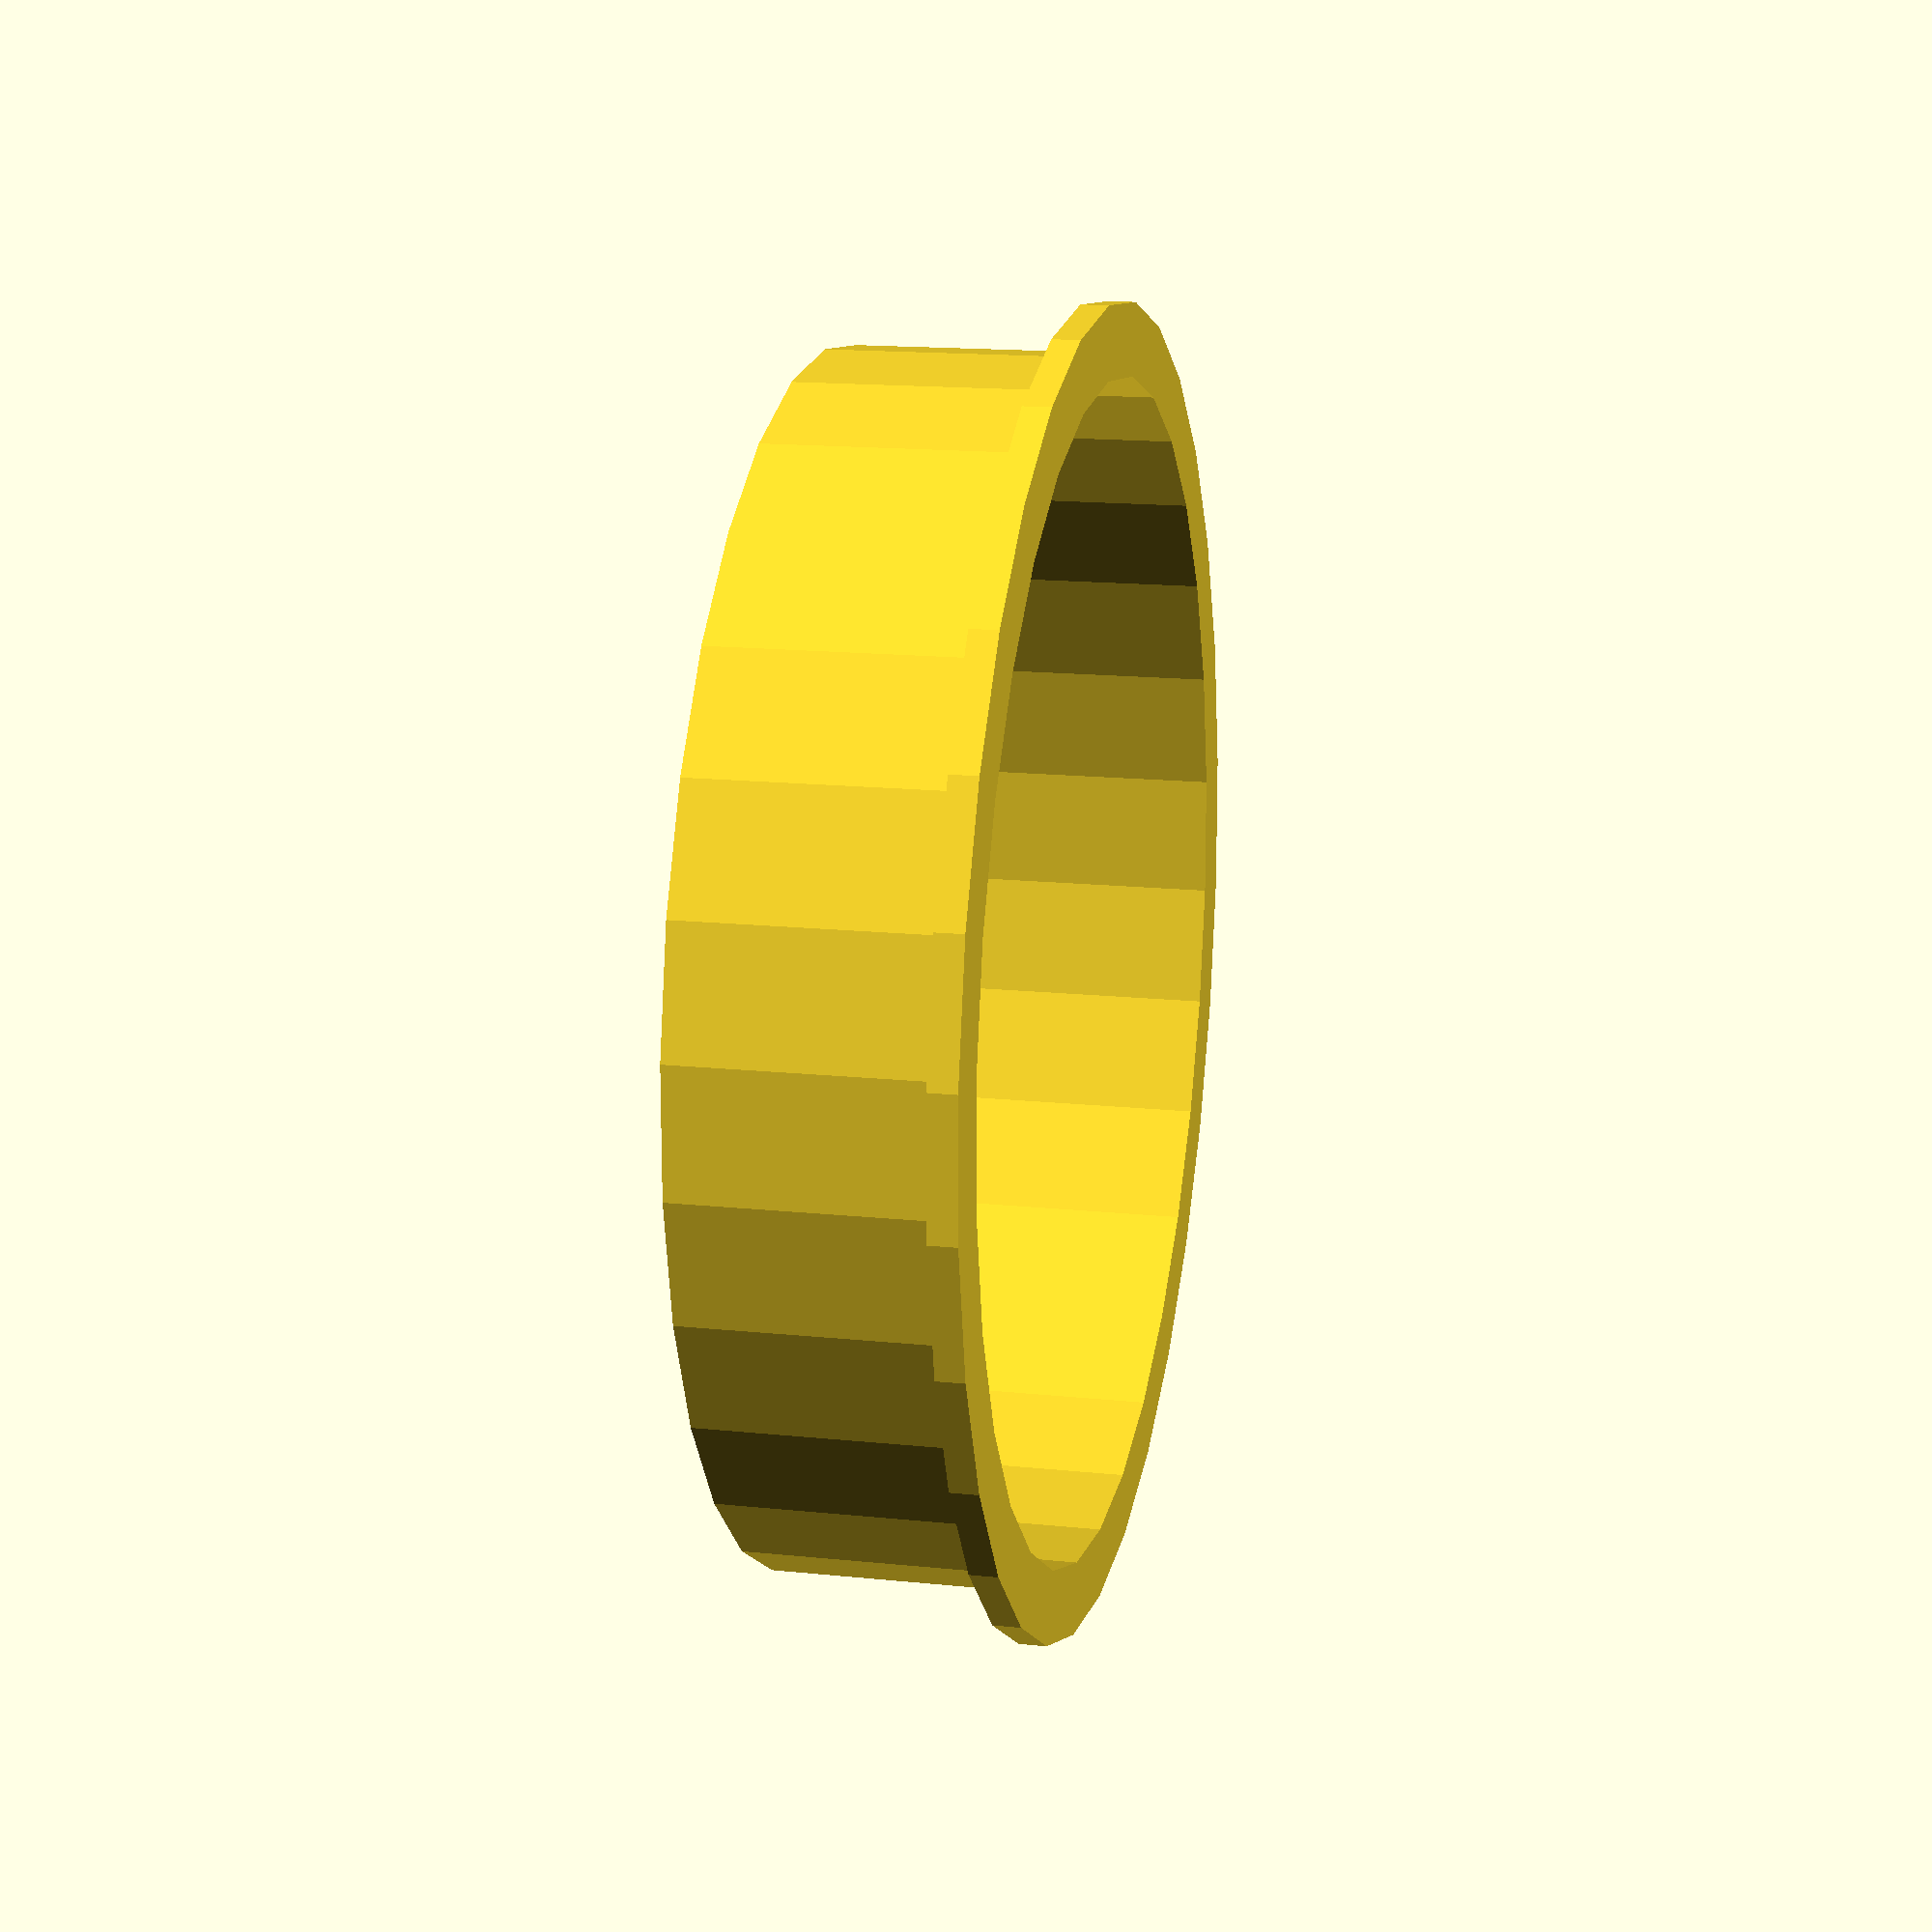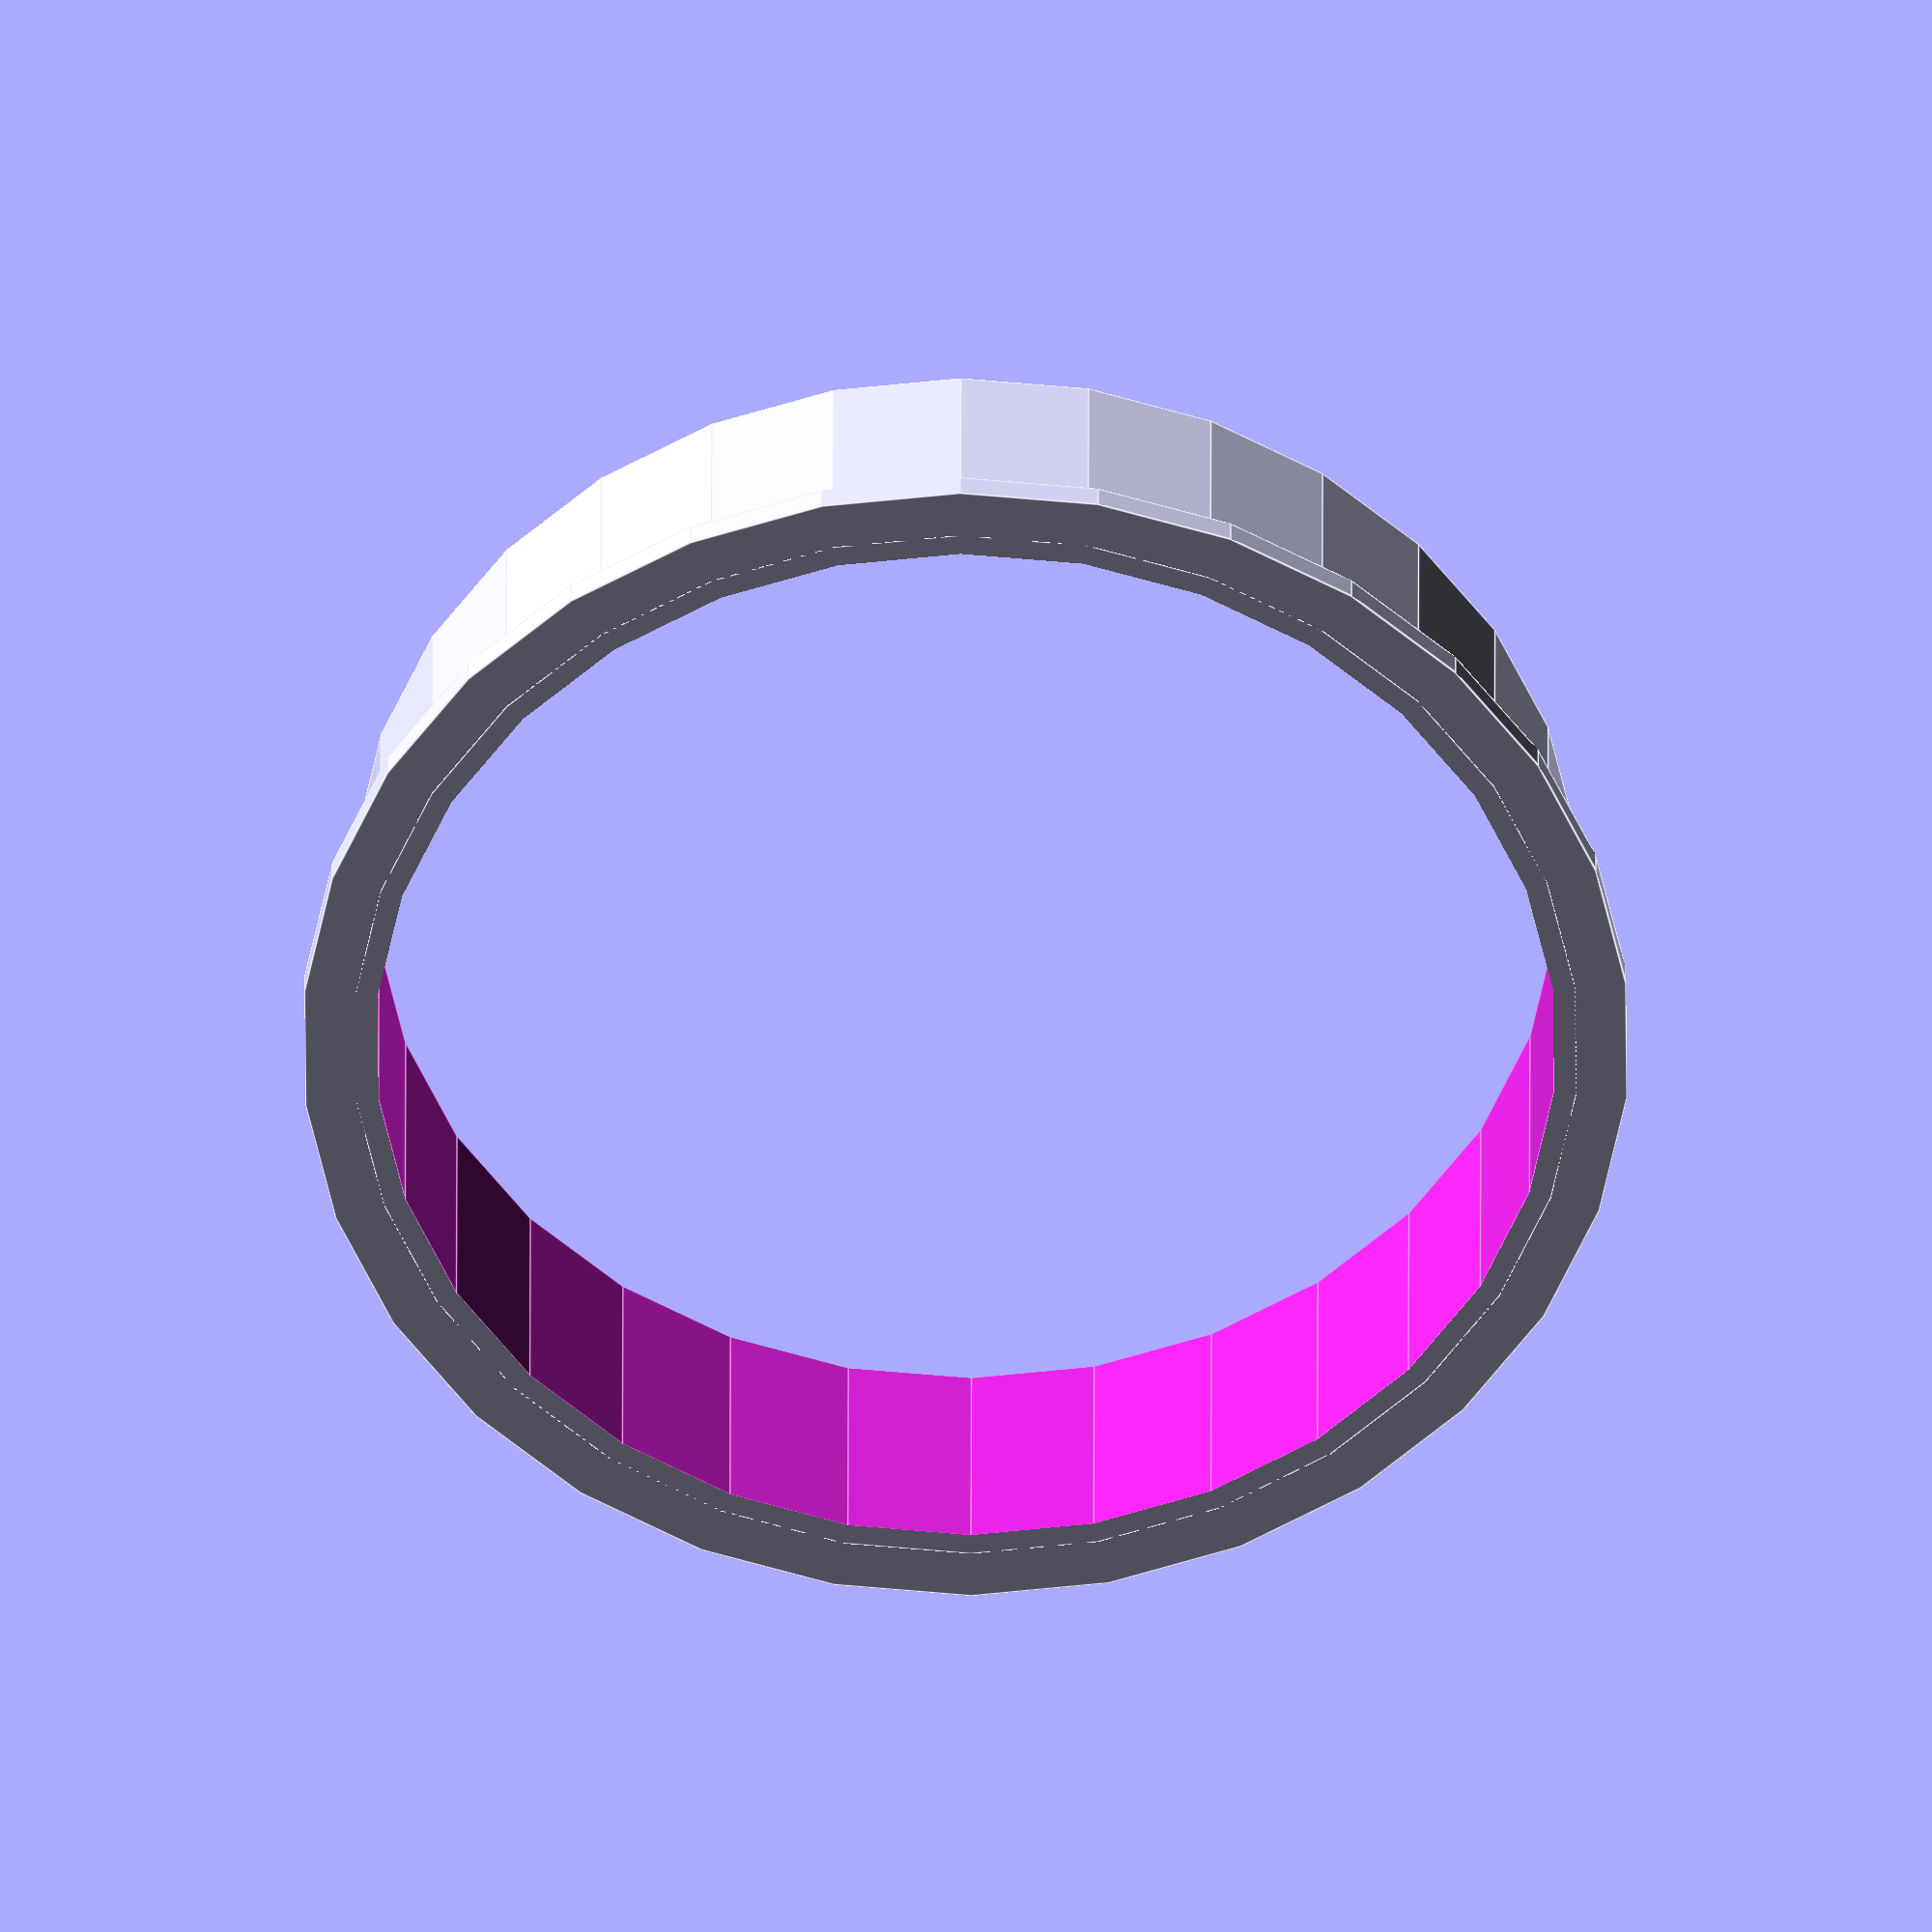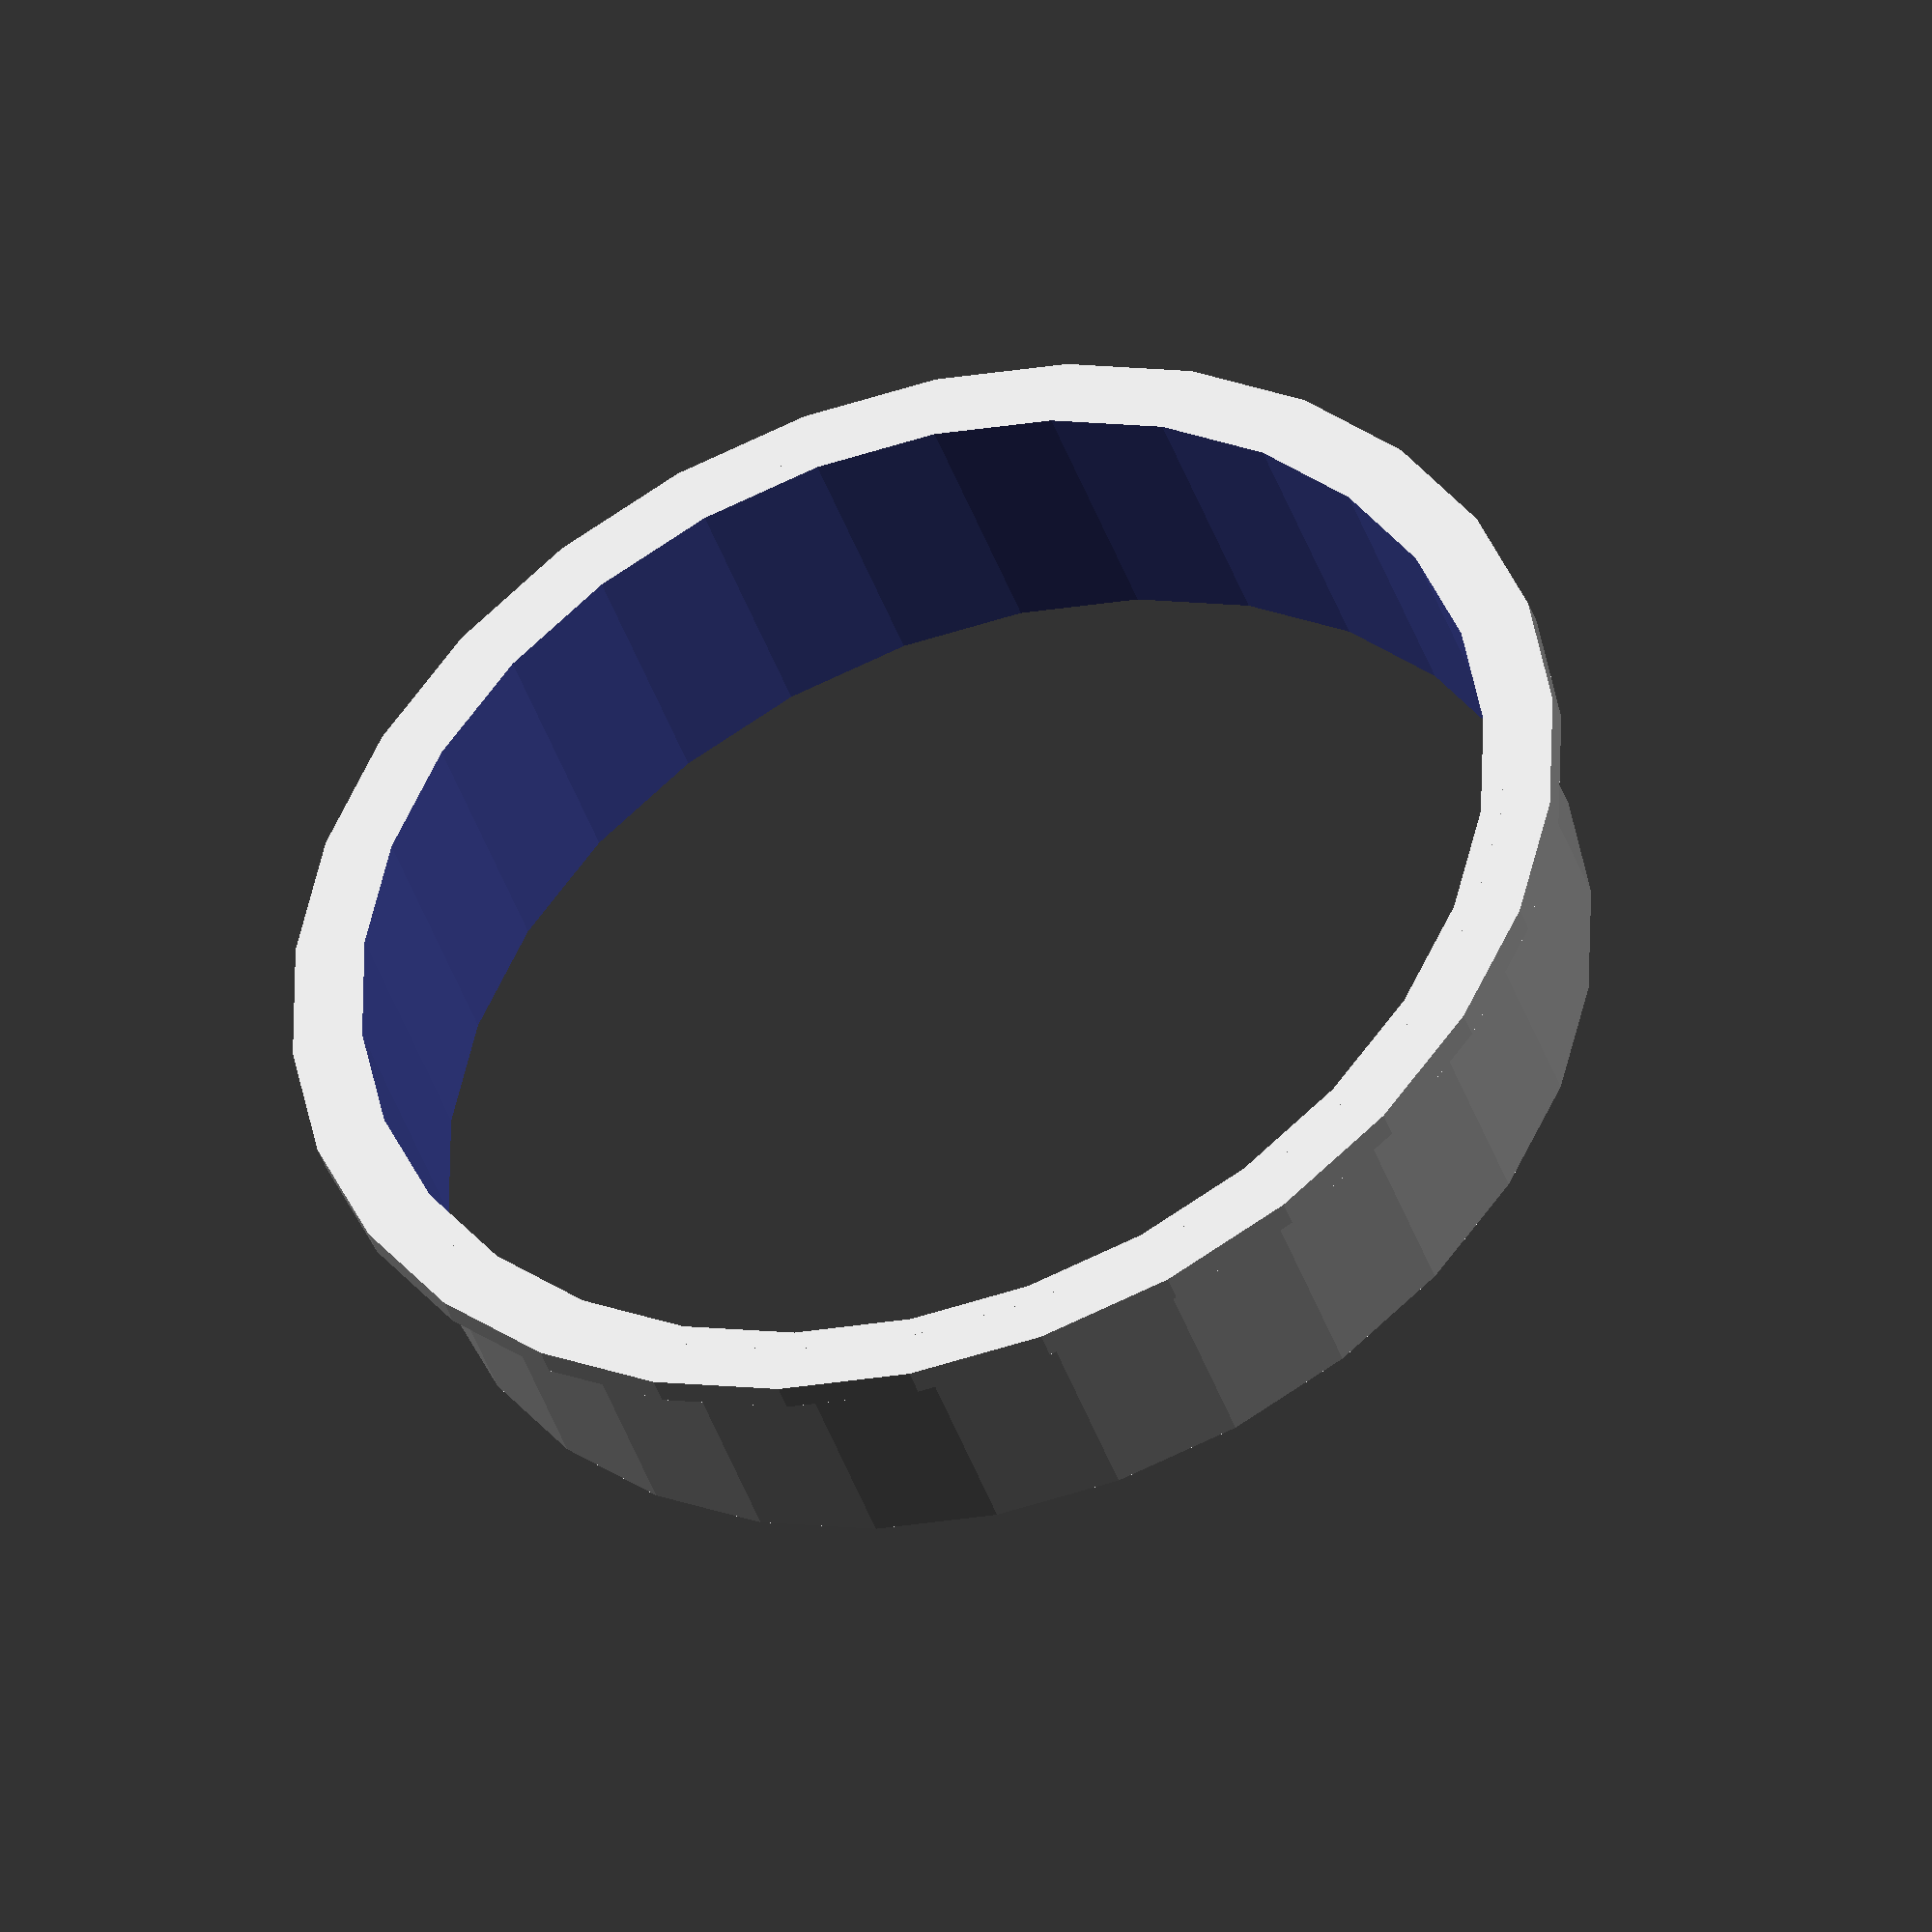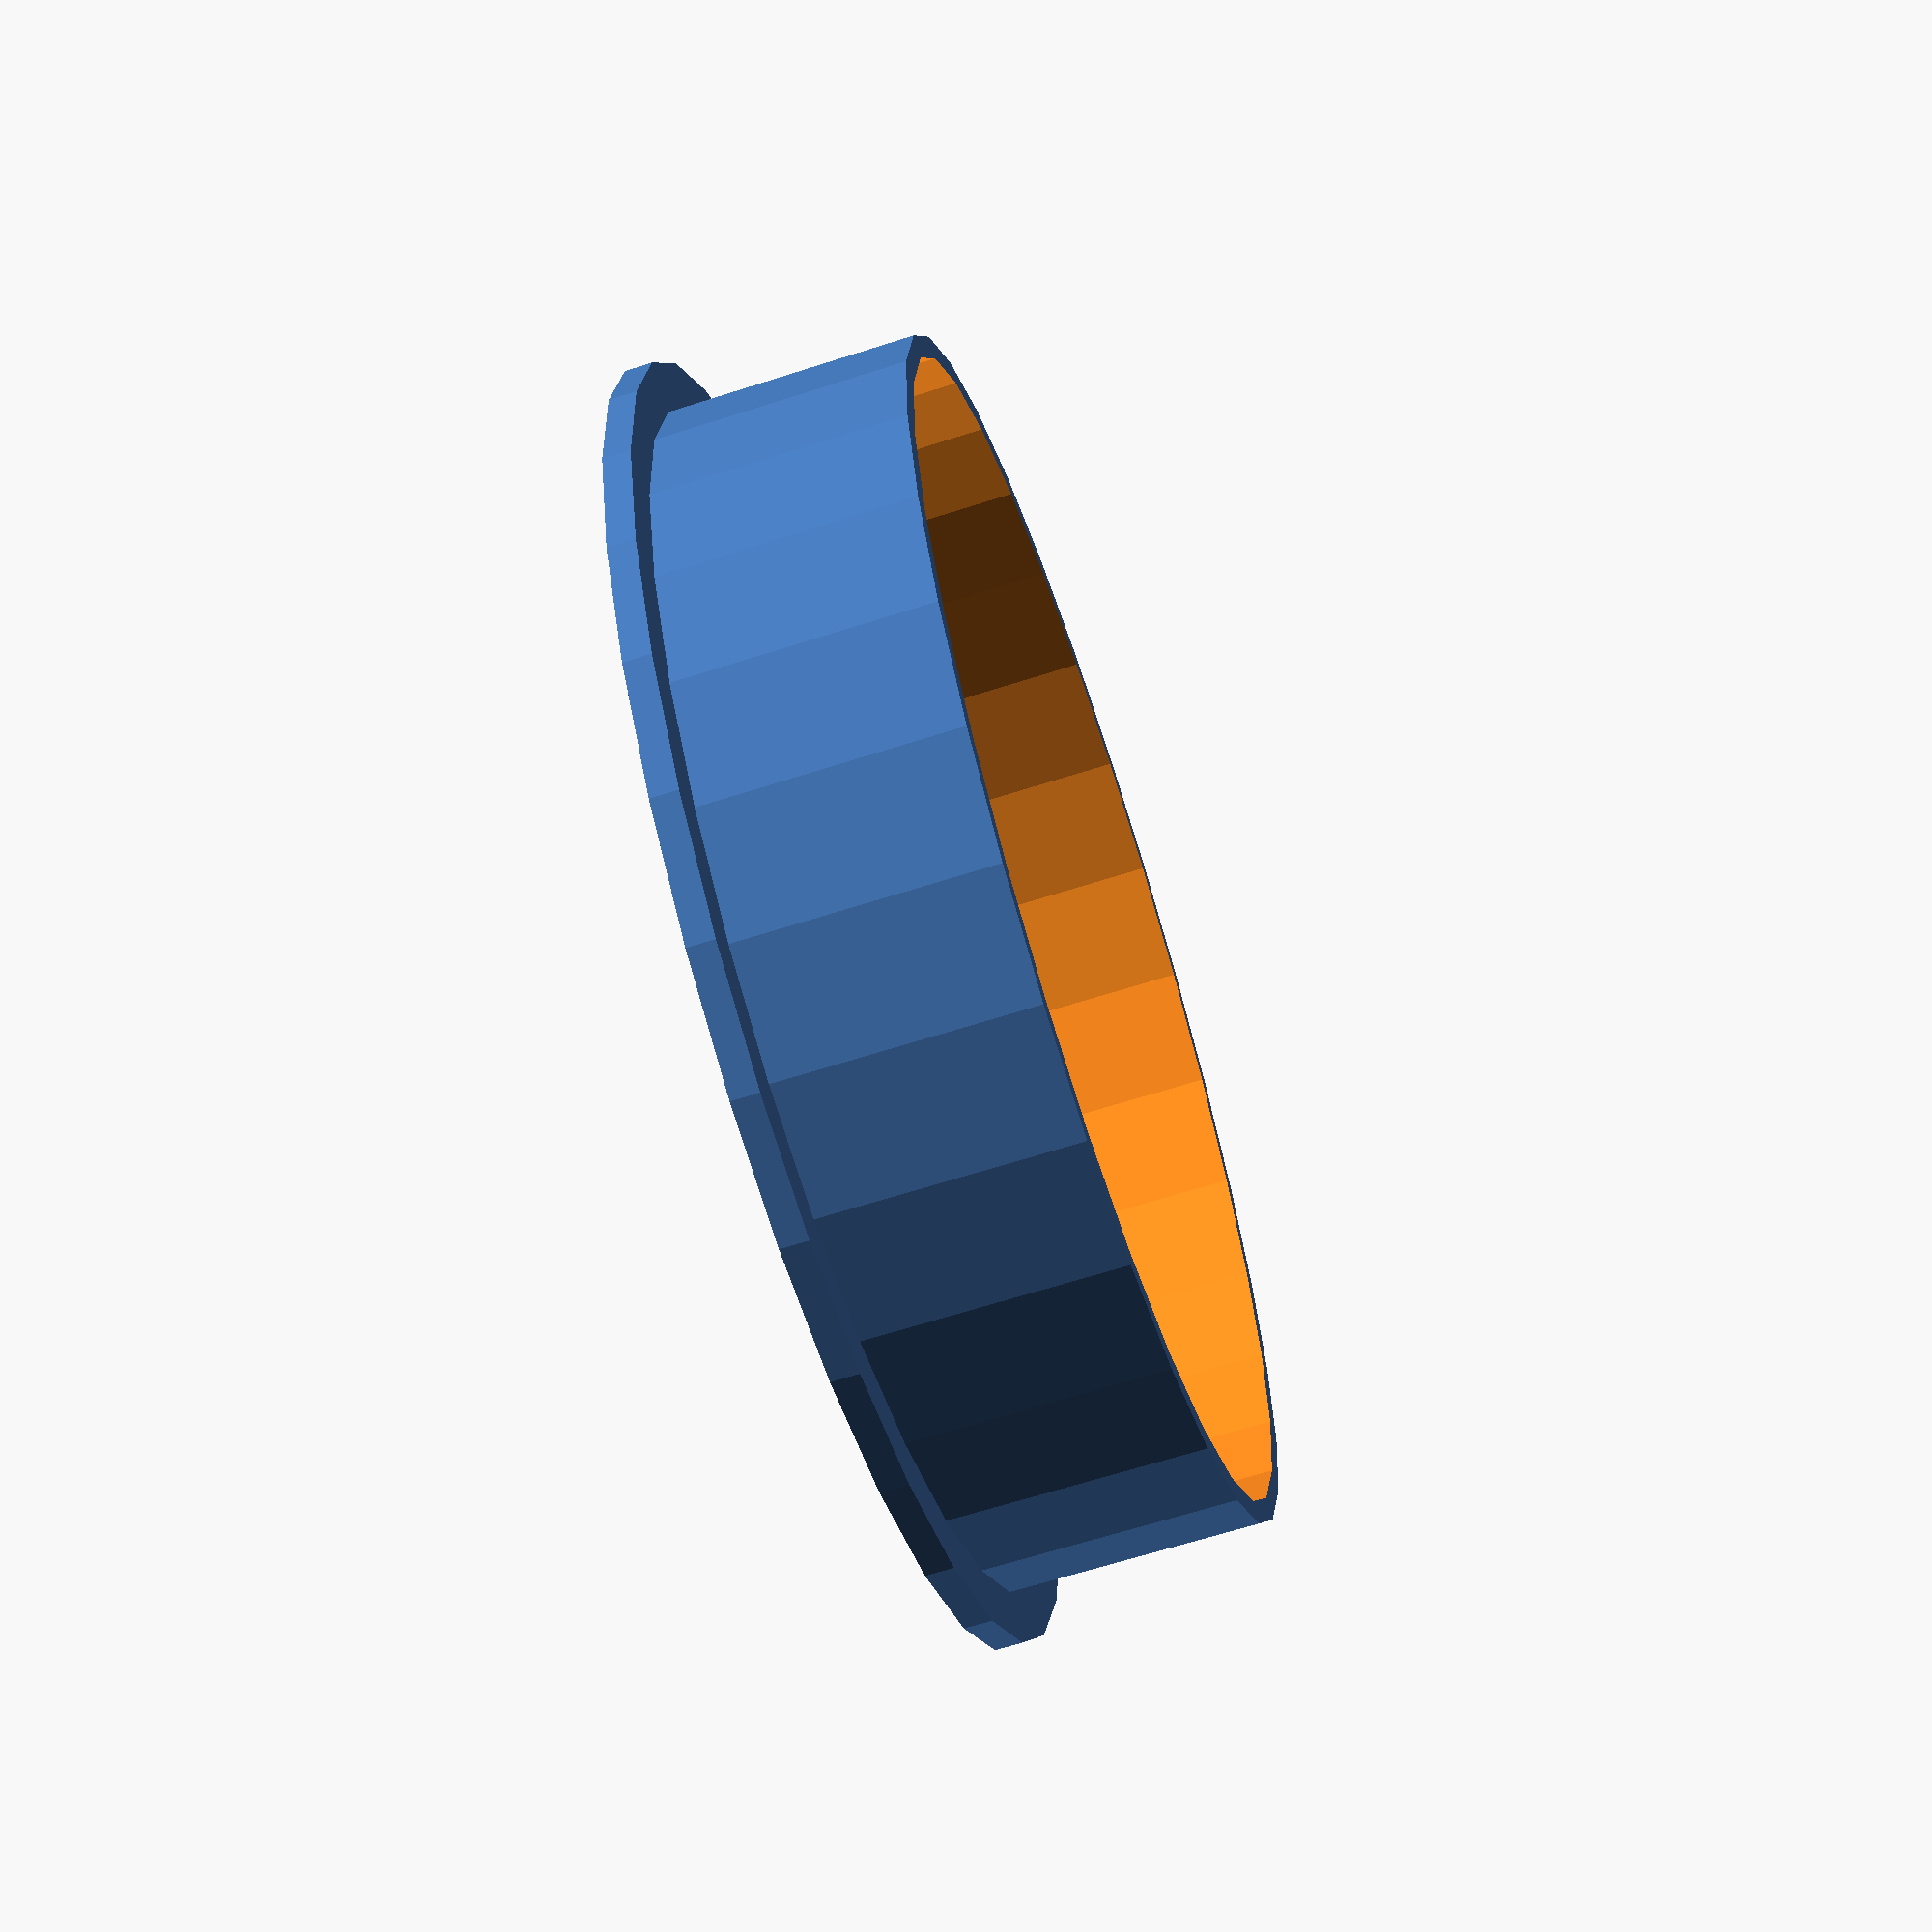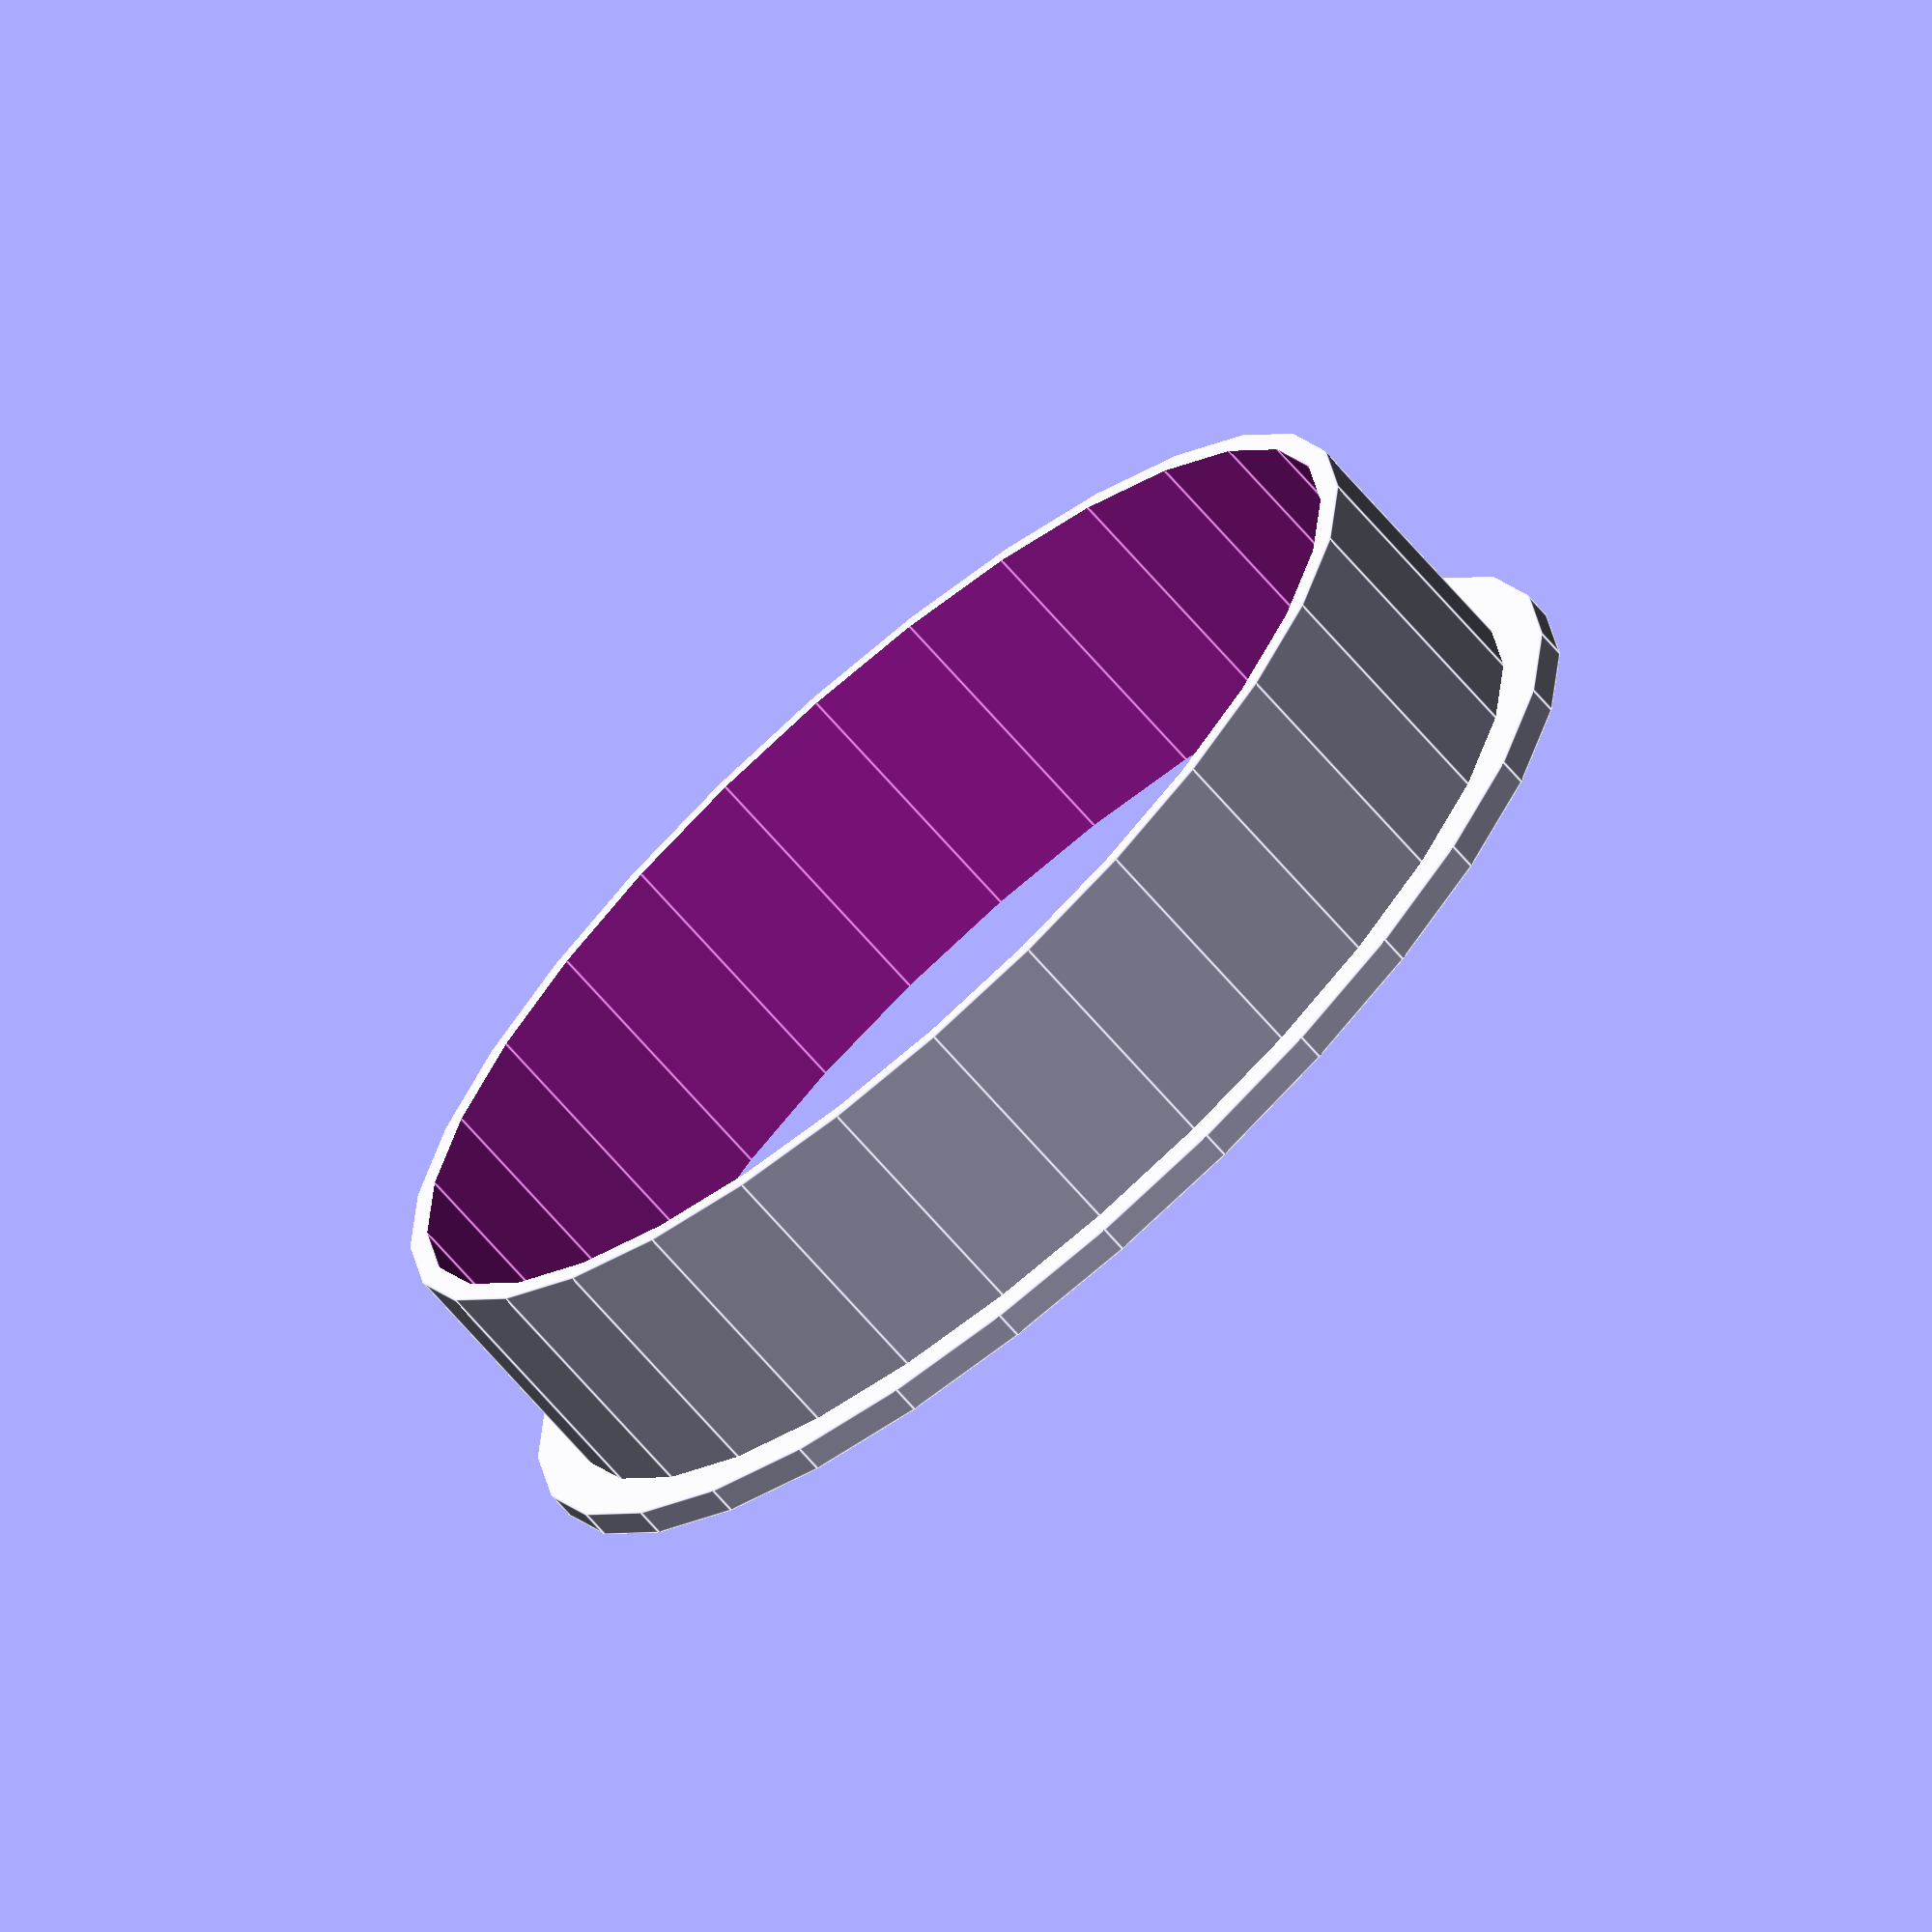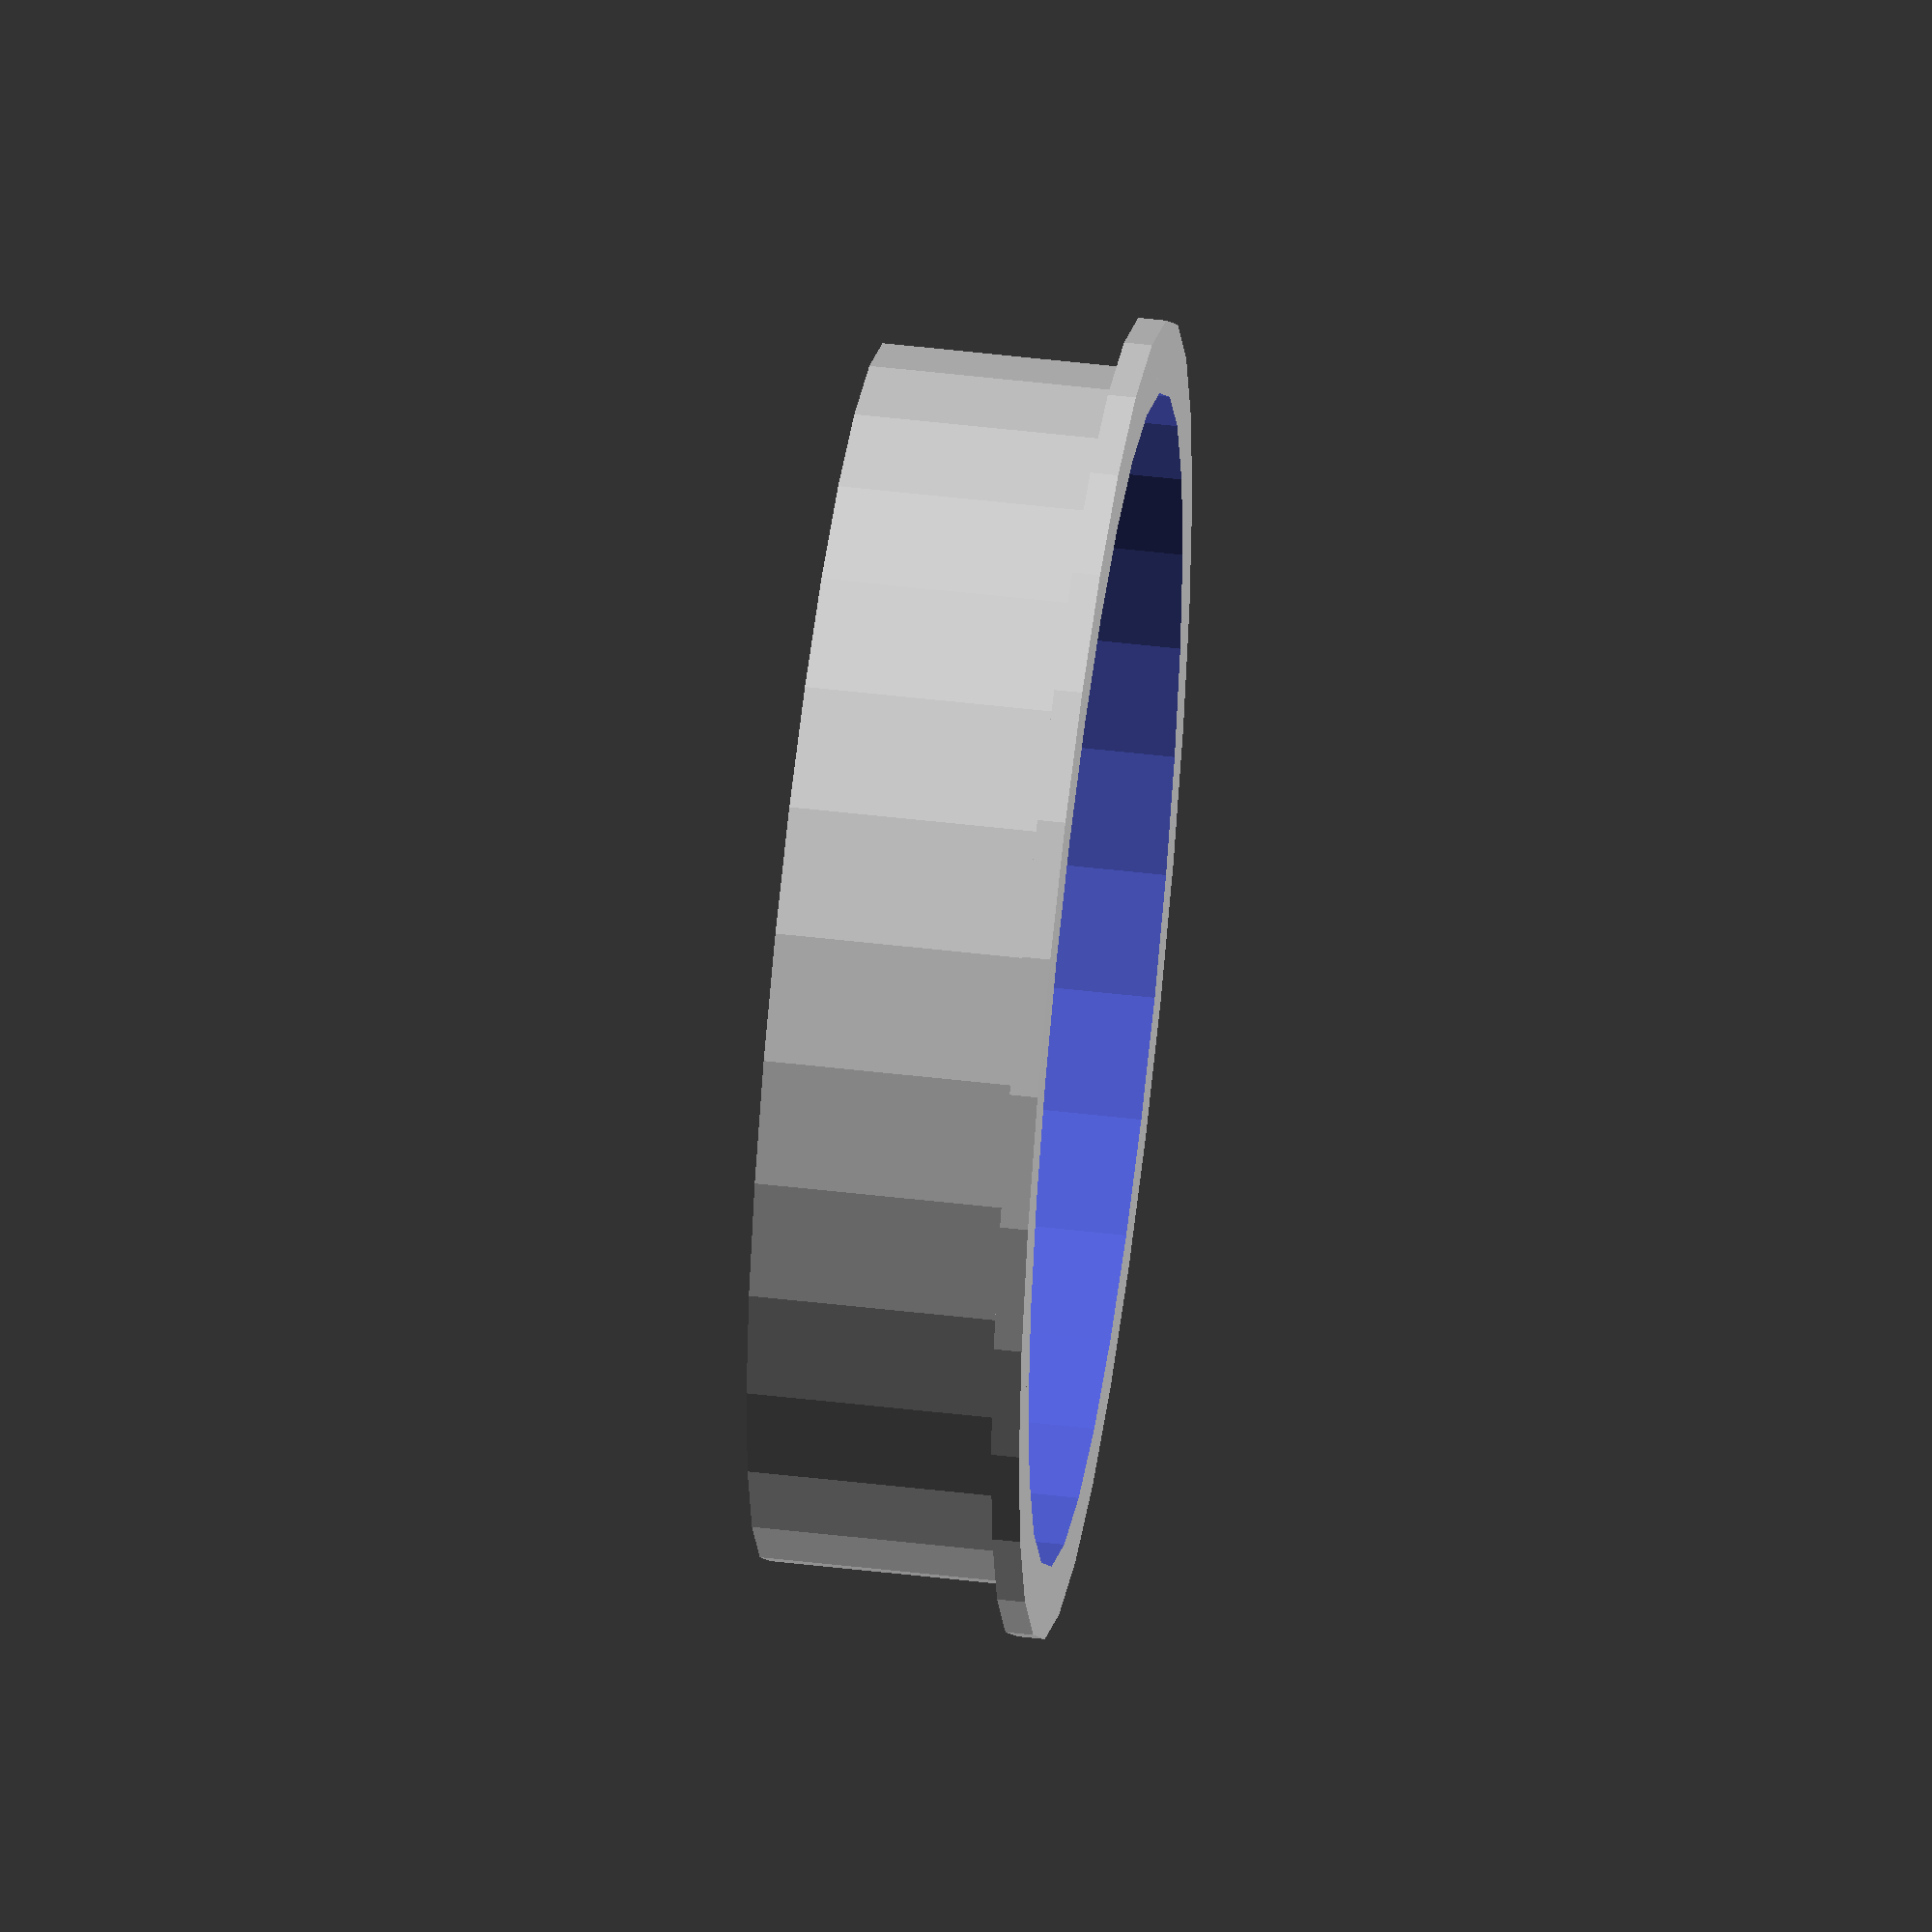
<openscad>
//$fa=4; // default minimum facet angle is now 0.5
$fs=0.05; // default minimum facet size is now 0.05 mm

height = 20;
radius = 42;
wallThickness = 1.6;
rimThickness = 3.6;
rimHeight = 2;

difference() {
  union() {
    cylinder(r = (radius + rimThickness + wallThickness), h = rimHeight);
    cylinder(r = radius + wallThickness, h = height);
  }

  translate([0, 0, -.1]) cylinder(r = radius, h = height + .2);
}
</openscad>
<views>
elev=164.8 azim=186.1 roll=77.4 proj=p view=wireframe
elev=146.1 azim=210.5 roll=359.9 proj=o view=edges
elev=221.9 azim=292.8 roll=342.1 proj=o view=solid
elev=63.8 azim=146.3 roll=288.1 proj=p view=wireframe
elev=249.0 azim=334.6 roll=139.1 proj=o view=edges
elev=131.1 azim=189.6 roll=82.5 proj=o view=solid
</views>
